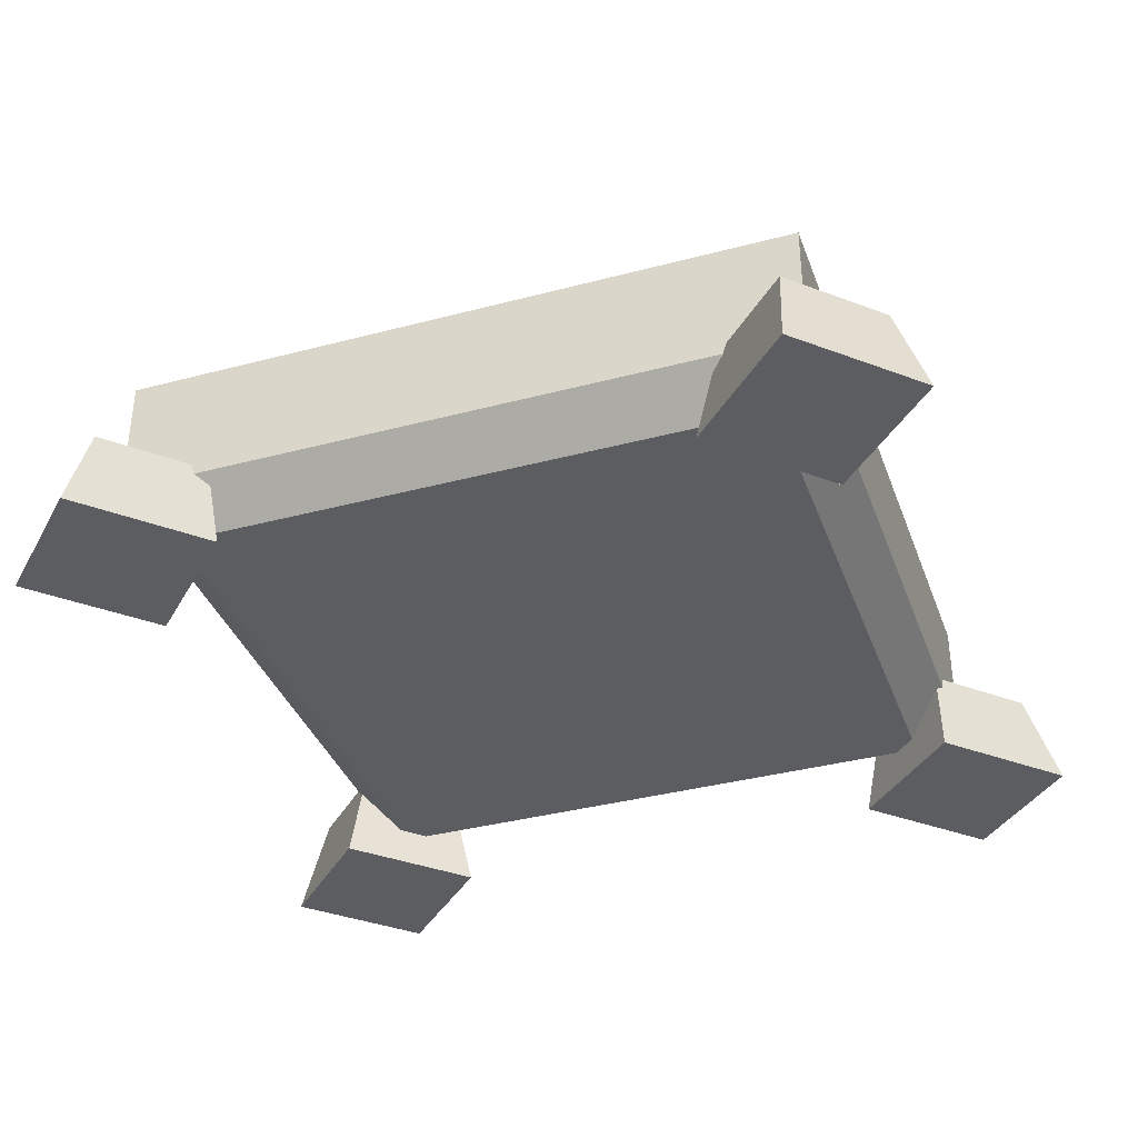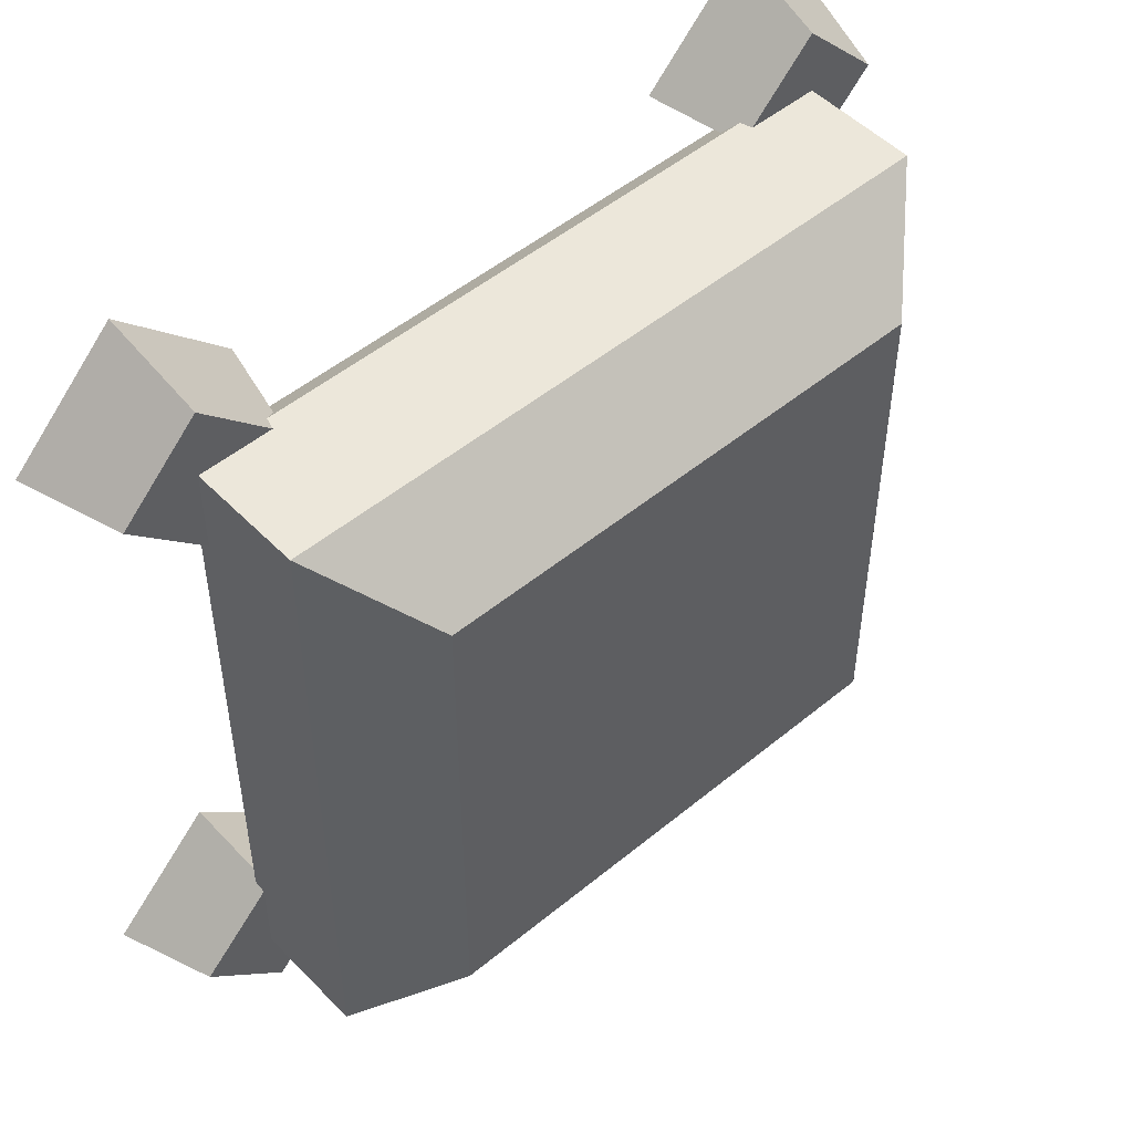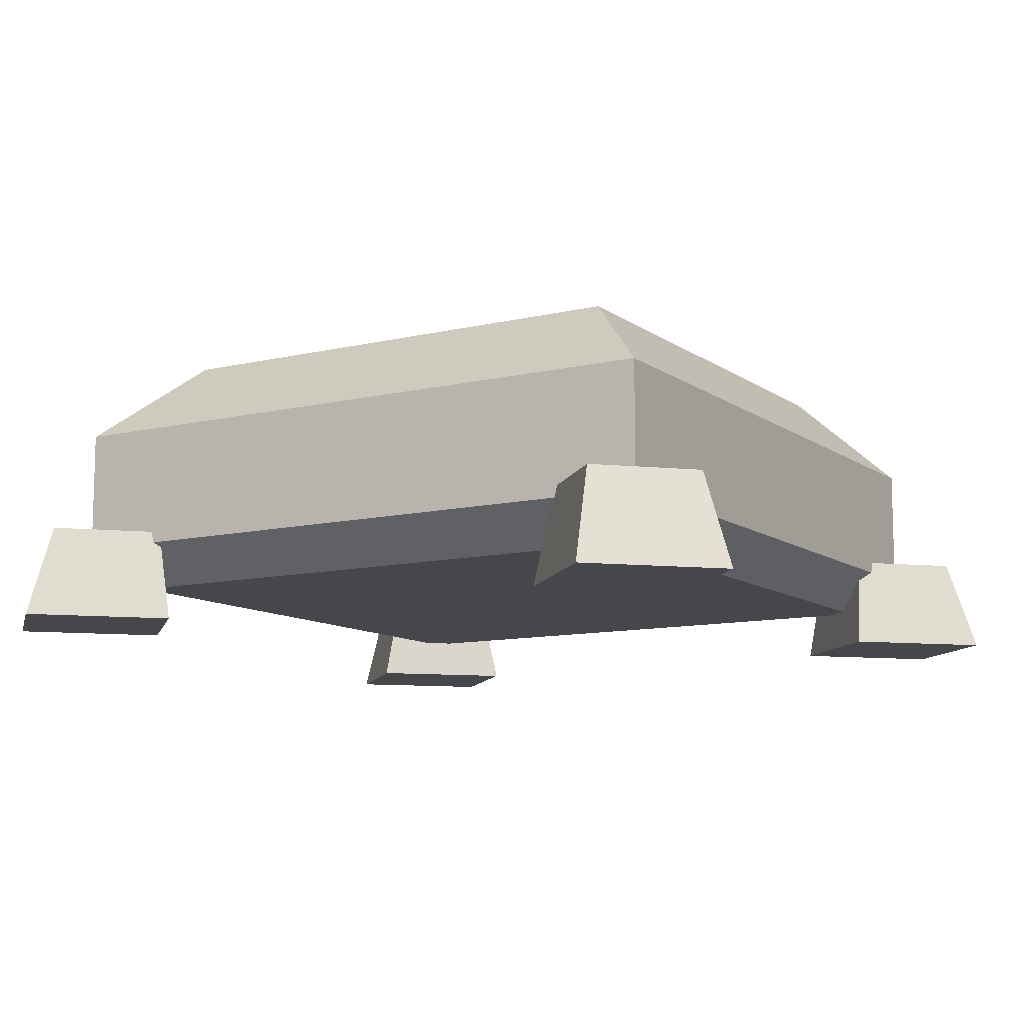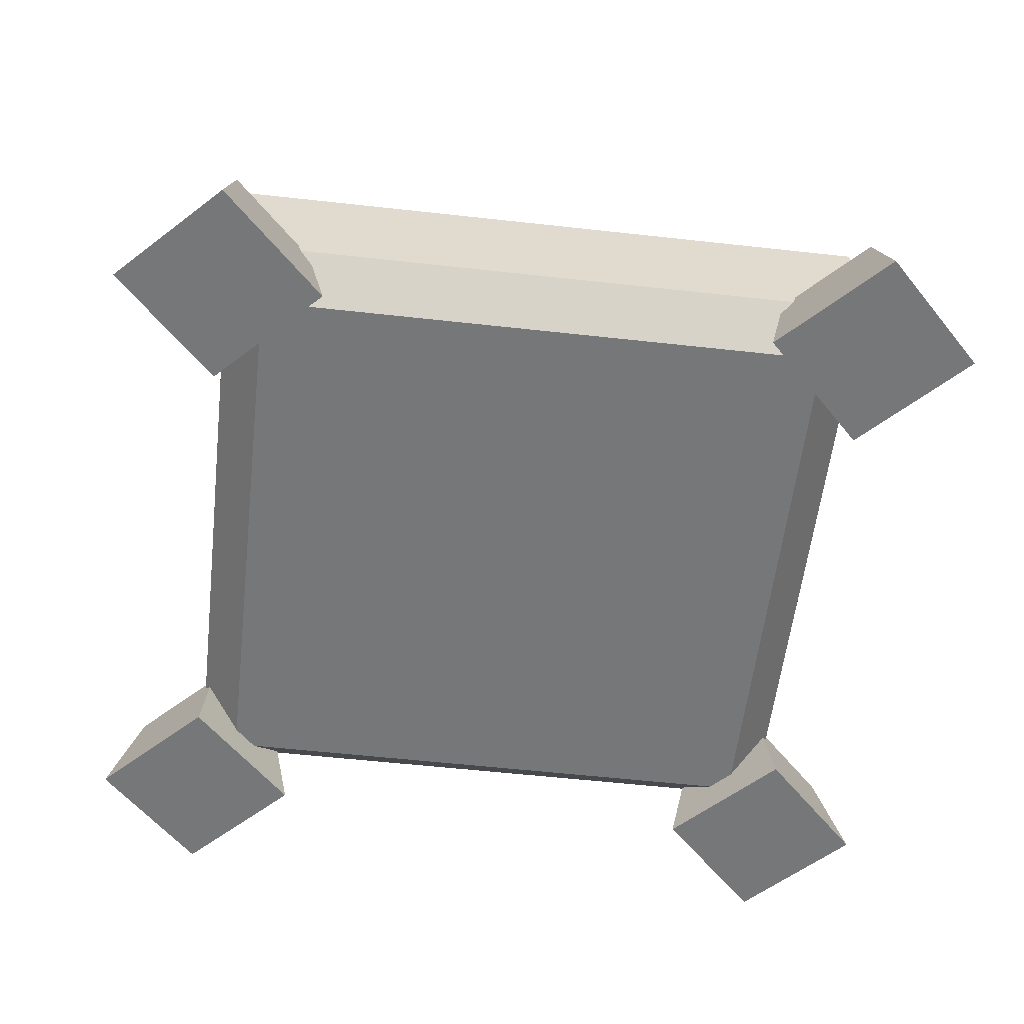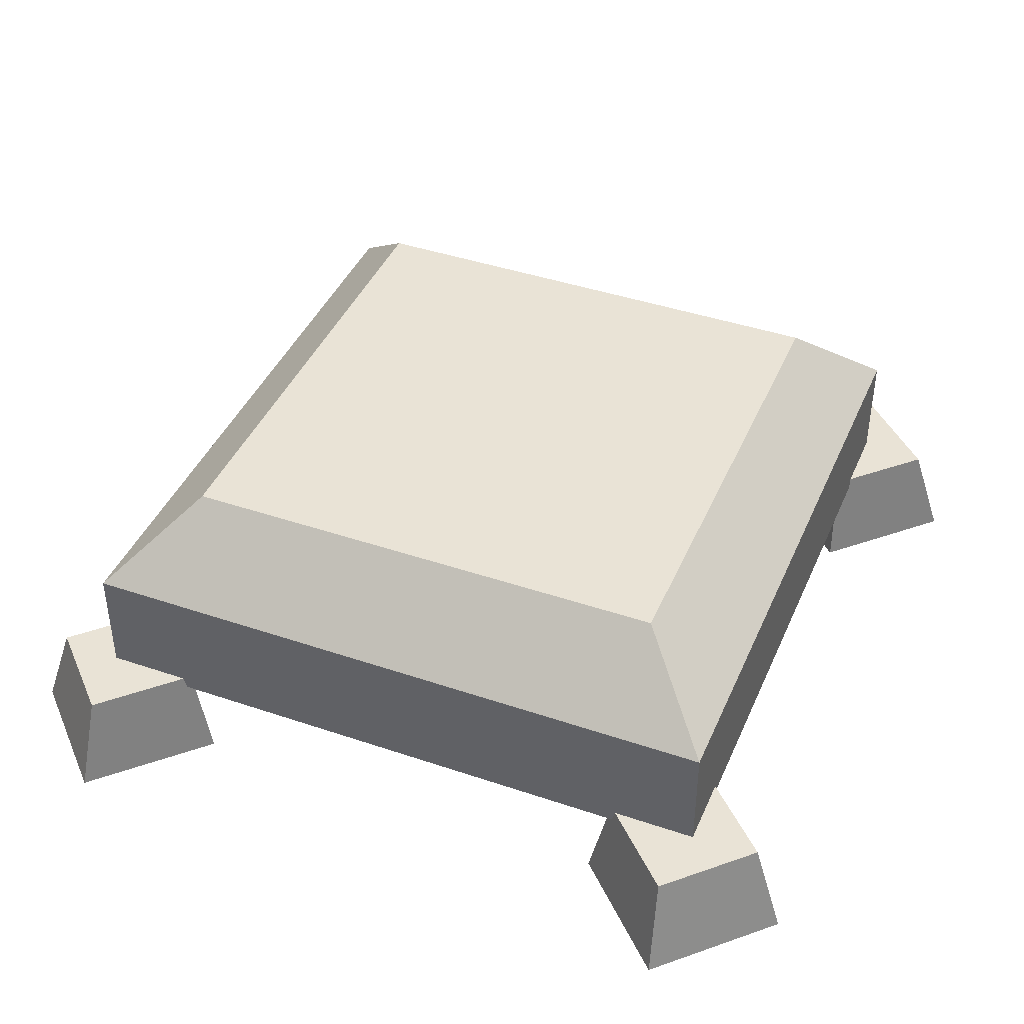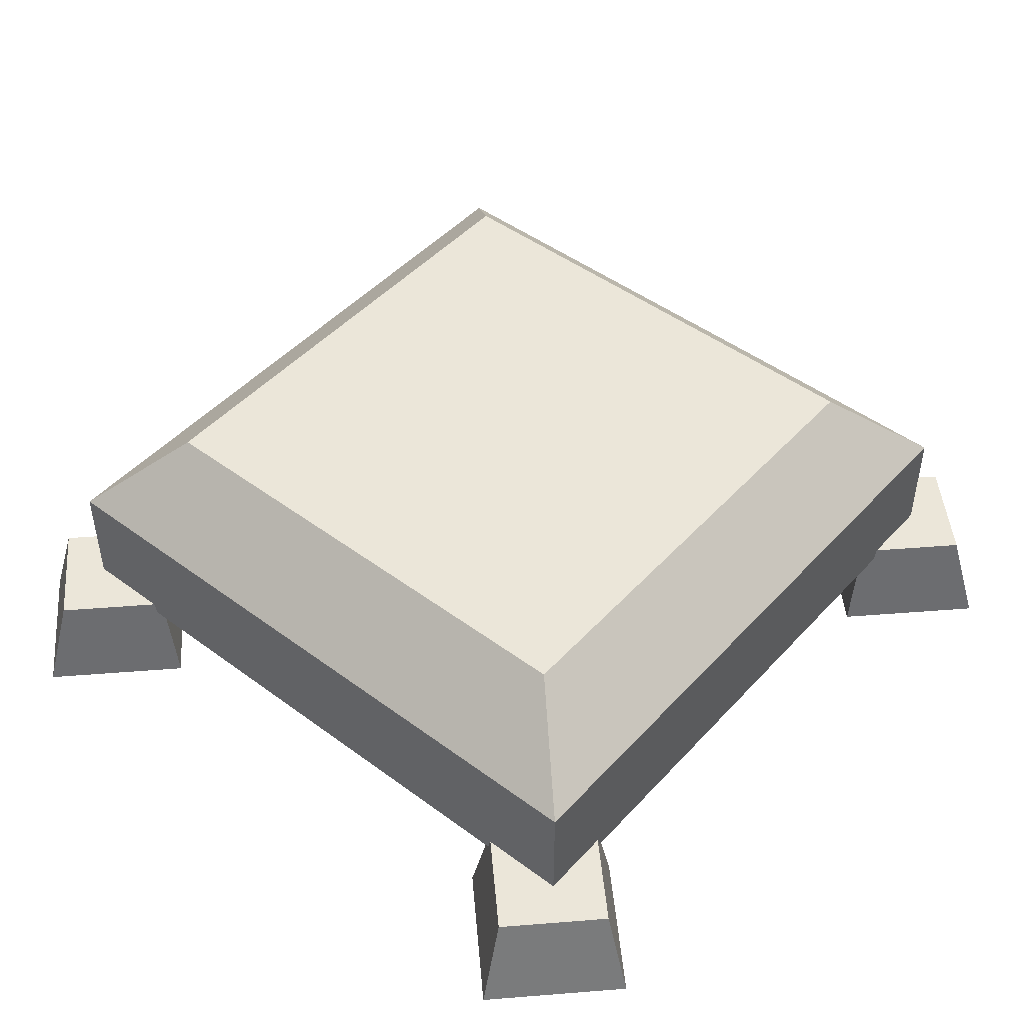
<metadata>
{"format":"obj","ext":"obj","renderer":"f3d","projection":"perspective","resolution":1024,"background":"white","views":[{"elev":-36.9,"azim":-161.1,"up":"+Y"},{"elev":50.4,"azim":137.9,"up":"+Z"},{"elev":-10.5,"azim":120.9,"up":"+Y"},{"elev":-57.1,"azim":173.4,"up":"+Y"},{"elev":42.0,"azim":-67.8,"up":"+Y"},{"elev":47.3,"azim":-50.1,"up":"+Y"}]}
</metadata>
<code>
g tank_user_body_09
v 1.4 0.2 1.4
v 1.4 0.2 -1.4
v 1.6 1 1.6
v 1.6 1 -1.6
v 1.2 1.4 1.2
v 1.2 1.4 -1.2
v 1.6 0.4 1.6
v 1.6 0.4 -1.6
v 2.096 0 1.569
v 1.596 0 1.069
v 1.096 0 1.569
v 1.596 0 2.069
v 1.946 0.4565 1.544
v 1.571 0.4565 1.169
v 1.196 0.4565 1.544
v 1.571 0.4565 1.919
v 0 0.2 1.4
v 0 0.2 -1.4
v 0 1 1.6
v 0 1.4 1.2
v 0 1 -1.6
v 0 1.4 -1.2
v 0 0.4 1.6
v 0 0.4 -1.6
v 2.096 -0 -1.569
v 1.596 -0 -1.069
v 1.096 -0 -1.569
v 1.596 -0 -2.069
v 1.946 0.4565 -1.544
v 1.571 0.4565 -1.169
v 1.196 0.4565 -1.544
v 1.571 0.4565 -1.919
v -1.4 0.2 1.4
v -1.4 0.2 -1.4
v -1.6 1 1.6
v -1.6 1 -1.6
v -1.2 1.4 1.2
v -1.2 1.4 -1.2
v -1.6 0.4 1.6
v -1.6 0.4 -1.6
v -2.096 0 1.569
v -1.596 0 1.069
v -1.096 0 1.569
v -1.596 0 2.069
v -1.946 0.4565 1.544
v -1.571 0.4565 1.169
v -1.196 0.4565 1.544
v -1.571 0.4565 1.919
v -2.096 -0 -1.569
v -1.596 -0 -1.069
v -1.096 -0 -1.569
v -1.596 -0 -2.069
v -1.946 0.4565 -1.544
v -1.571 0.4565 -1.169
v -1.196 0.4565 -1.544
v -1.571 0.4565 -1.919
f 4 6 5 3
f 3 7 8 4
f 2 8 7 1
f 12 11 10 9
f 10 14 13 9
f 15 14 10 11
f 16 15 11 12
f 9 13 16 12
f 14 15 16 13
f 1 17 18 2
f 5 20 19 3
f 22 6 4 21
f 22 20 5 6
f 3 19 23 7
f 23 17 1 7
f 8 24 21 4
f 2 18 24 8
f 26 27 28 25
f 29 30 26 25
f 26 30 31 27
f 27 31 32 28
f 32 29 25 28
f 32 31 30 29
f 37 38 36 35
f 40 39 35 36
f 39 40 34 33
f 42 43 44 41
f 45 46 42 41
f 42 46 47 43
f 43 47 48 44
f 48 45 41 44
f 48 47 46 45
f 18 17 33 34
f 19 20 37 35
f 36 38 22 21
f 37 20 22 38
f 23 19 35 39
f 33 17 23 39
f 21 24 40 36
f 24 18 34 40
f 52 51 50 49
f 50 54 53 49
f 55 54 50 51
f 56 55 51 52
f 49 53 56 52
f 54 55 56 53

</code>
